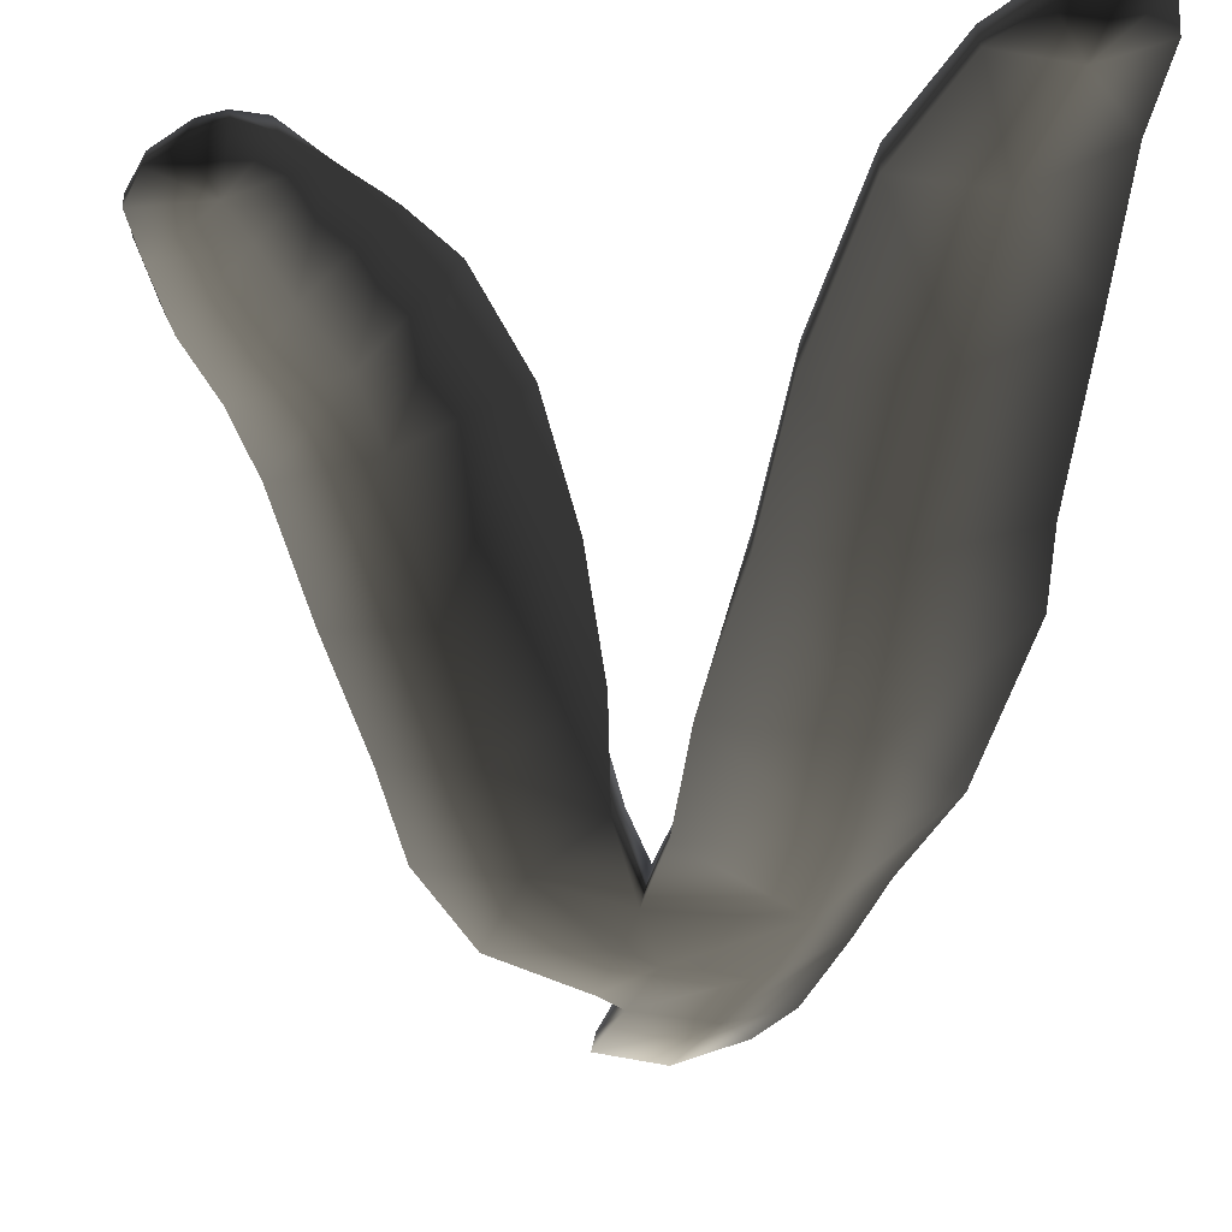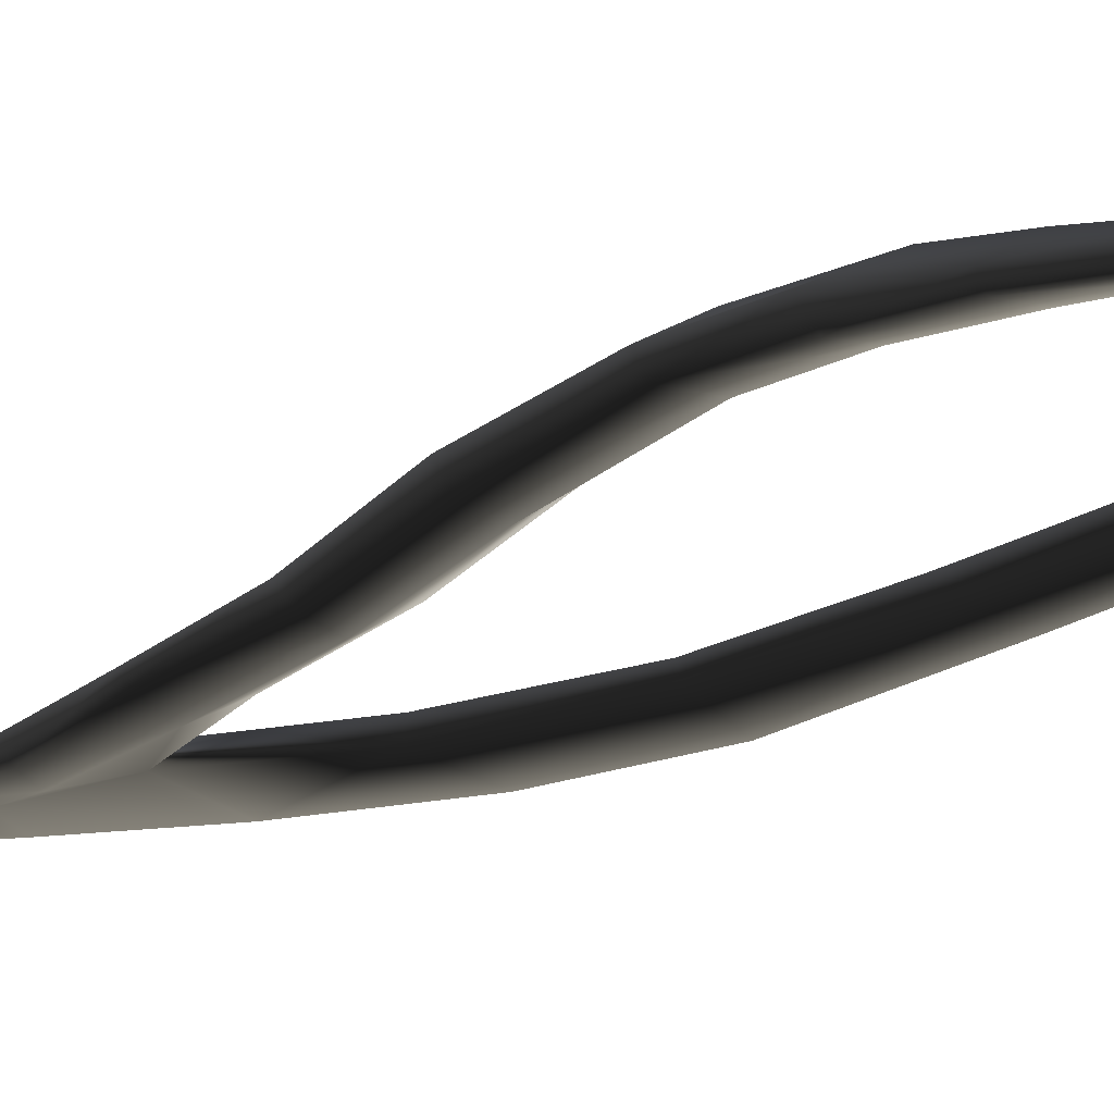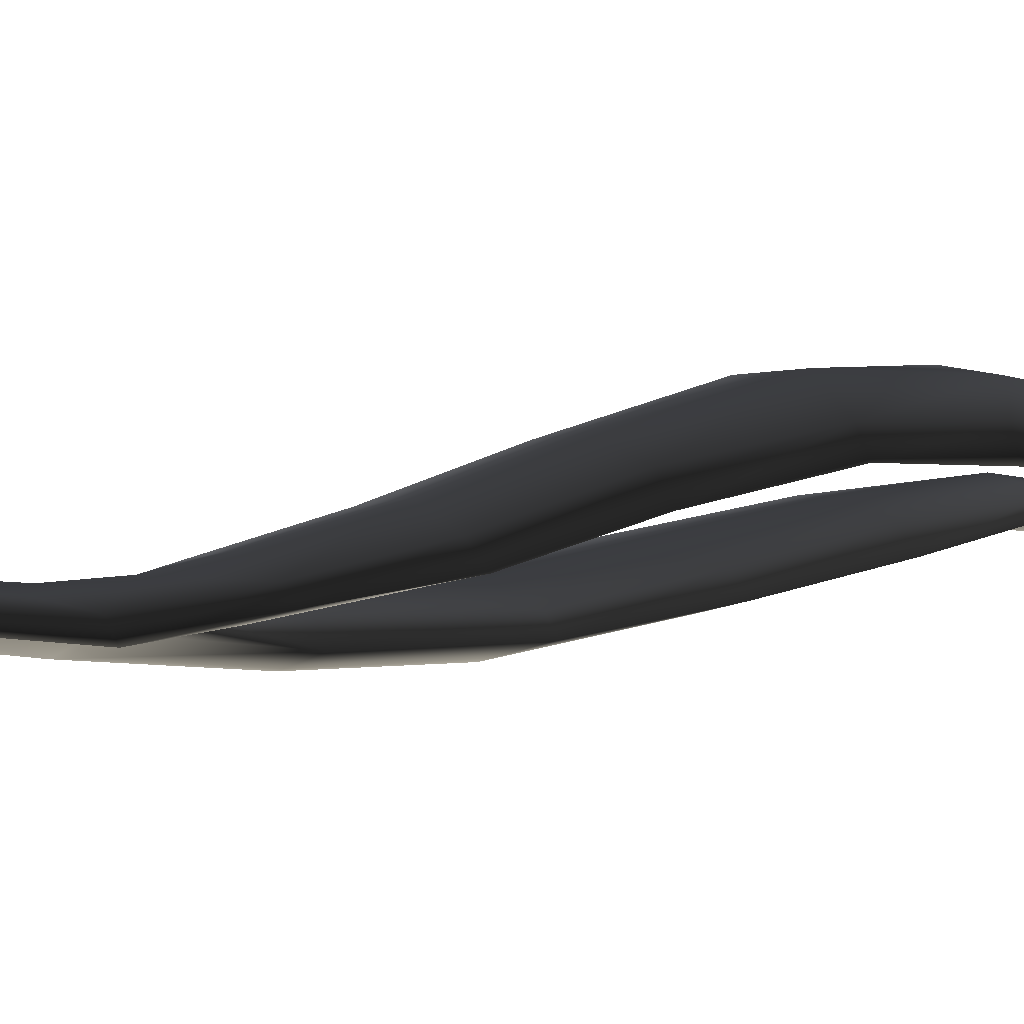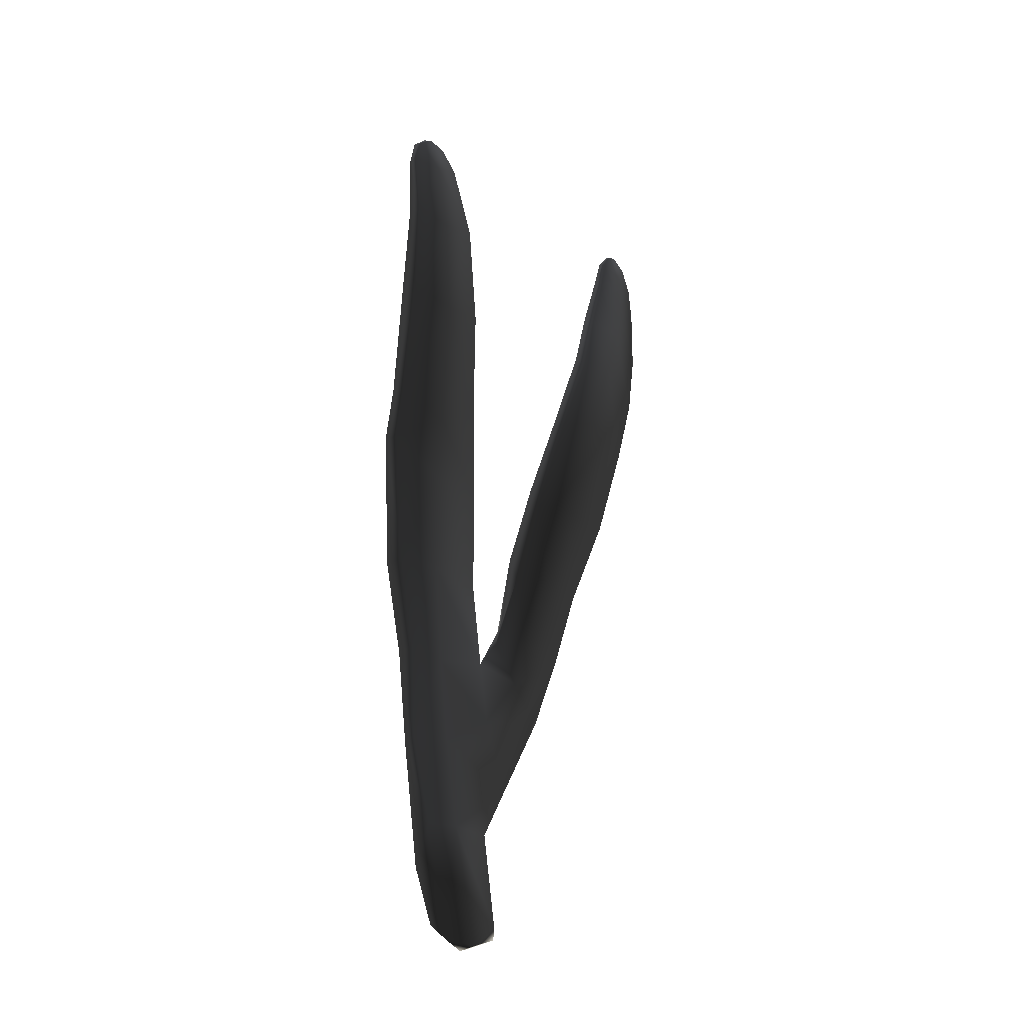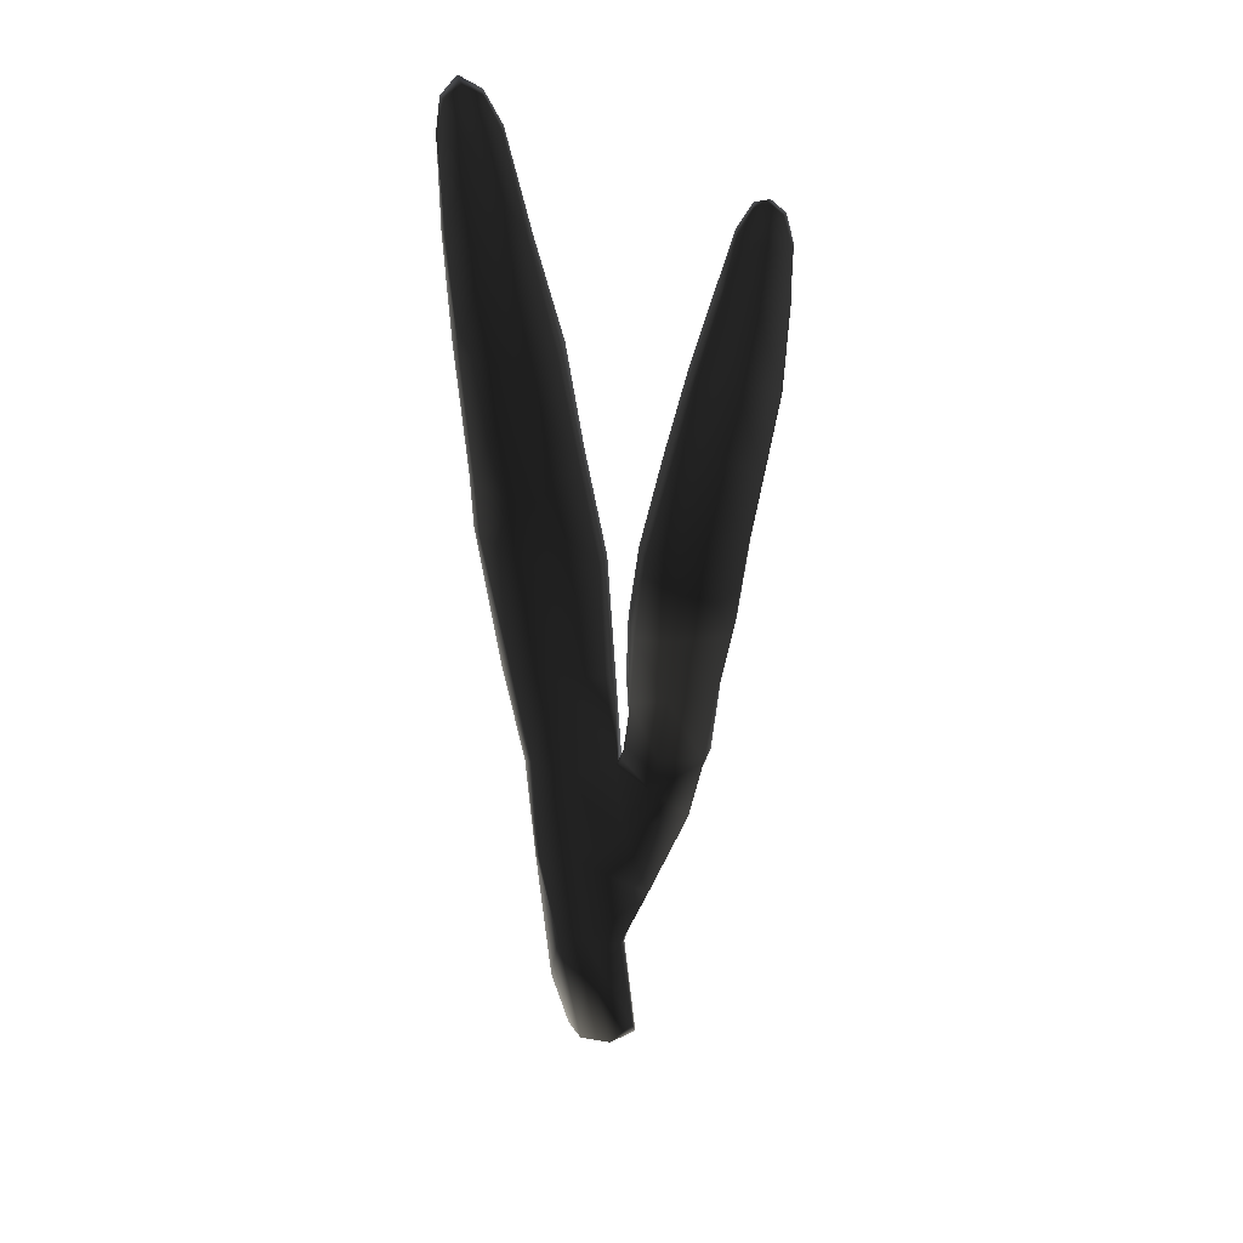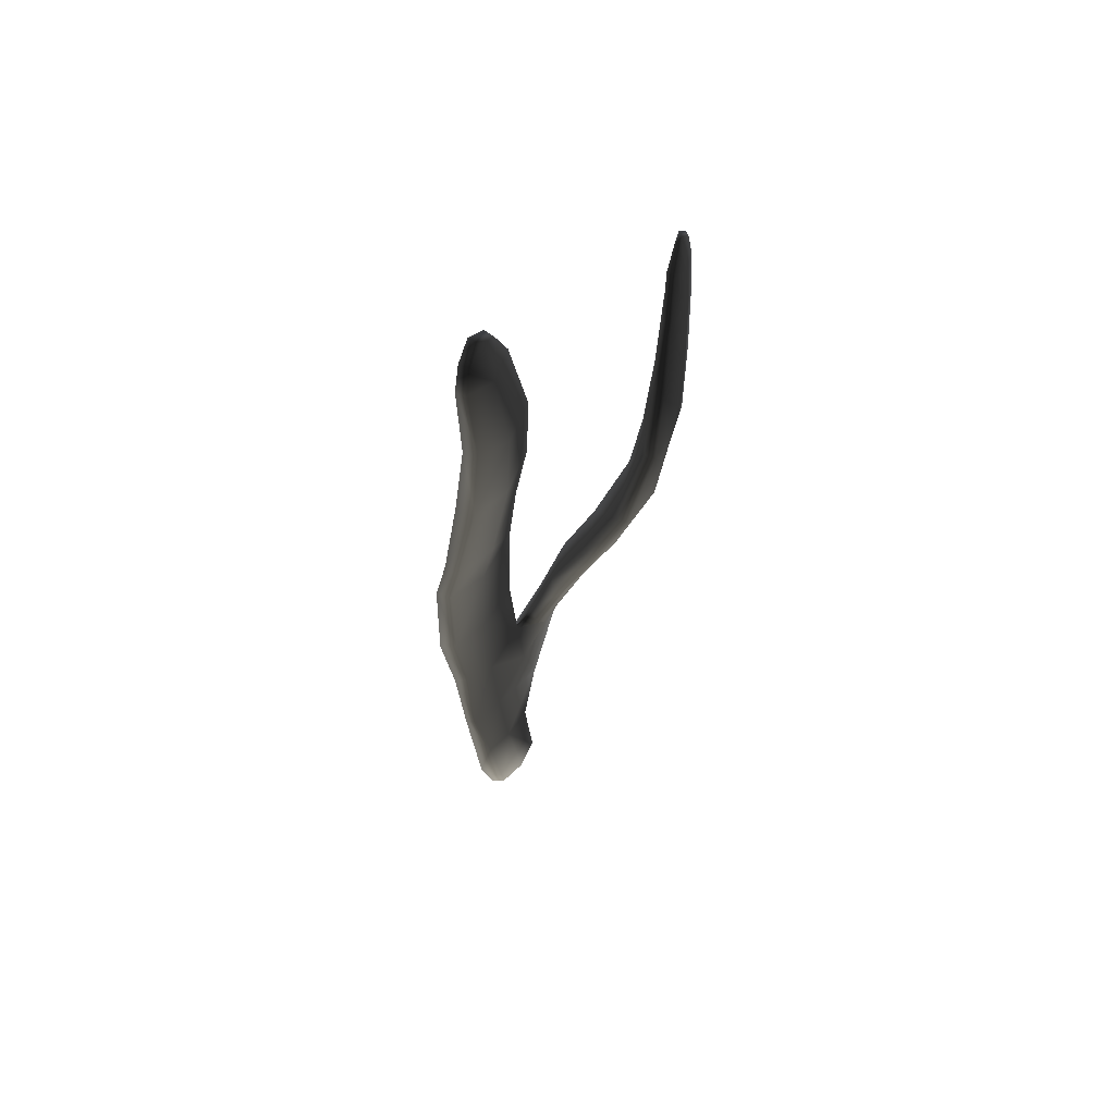
<metadata>
{"format":"obj","ext":"obj","renderer":"f3d","projection":"perspective","resolution":1024,"background":"white","views":[{"elev":-17.0,"azim":179.0,"up":"+Z"},{"elev":-18.4,"azim":117.0,"up":"+Z"},{"elev":-6.0,"azim":56.3,"up":"+Z"},{"elev":-34.0,"azim":-24.3,"up":"+Y"},{"elev":23.6,"azim":13.5,"up":"+Y"},{"elev":57.0,"azim":-45.1,"up":"+Y"}]}
</metadata>
<code>
g default
v 191.2 -24.53 -314.5
v 192.9 -23.75 -314.4
v 192.3 -18.58 -314.7
v 190.2 -19 -314.9
v 188.5 -20.76 -314.1
v 189.4 -23.61 -314.1
v 189.4 -13.9 -315
v 187.8 -13.87 -314.2
v 191.7 -13.46 -315
v 192.2 -9.295 -314.8
v 188.8 -8.649 -315.2
v 187.3 -8.676 -314.3
v 188.4 -2.82 -315.2
v 186.3 -3.412 -314.1
v 191.7 -3.549 -315
v 191.5 2.556 -314.5
v 188.2 2.533 -314.7
v 185.4 4.055 -312.9
v 188 8.746 -313.3
v 185.5 6.992 -312.2
v 190.7 8.364 -313.3
v 190.2 13.63 -311.9
v 187.7 14 -312
v 185.3 13.62 -310.8
v 187.2 18.54 -310.8
v 185.3 18.77 -310
v 189.2 18.76 -310.6
v 188 23.33 -310.5
v 186.5 22.85 -310.5
v 185.1 22.87 -310.1
v 186.1 25.39 -310.2
v 185.4 24.52 -310.1
v 187.2 24.83 -310.4
v 189 -18.45 -313.7
v 190.1 -24.29 -313.9
v 188.1 -13.78 -313.8
v 187.8 -8.432 -313.7
v 186.9 -3.364 -313.5
v 185.9 3.9 -312.3
v 185.9 6.629 -311.6
v 185.8 13.35 -310.1
v 185.6 18.73 -309.4
v 185.3 23 -309.6
v 185.7 24.39 -309.7
v 186.4 25.04 -309.8
v 187.3 24.62 -310
v 188.1 23.15 -310
v 189.2 18.58 -310
v 190.1 13.08 -311.2
v 190.6 7.762 -312.6
v 191.3 2.273 -313.8
v 191.4 -3.645 -314.2
v 191.9 -8.369 -314.2
v 189.4 -8.98 -313.6
v 188.9 -3.459 -313.4
v 188.5 2.313 -312.8
v 188.5 5.711 -312
v 188.1 12.69 -310.4
v 187.4 18.03 -309.4
v 186.8 22.63 -309.5
v 192.9 -15.78 -315
v 192.5 -11.61 -315.1
v 194.4 -7.197 -314.8
v 195.2 -10.51 -315.4
v 192.8 -6.405 -313.8
v 196.6 -7.057 -314.6
v 197.2 -3.004 -313.7
v 195.2 -2.966 -313.8
v 192.9 -2.497 -312.4
v 195.9 1.014 -312.3
v 193.4 1.276 -310.7
v 198.1 0.9052 -312.3
v 198.9 5.442 -311.1
v 196.8 6.099 -310.8
v 194.2 5.319 -309.2
v 197.2 9.411 -310.5
v 195.4 9.955 -308.7
v 199.4 9.139 -311
v 200 12.59 -311
v 198.1 13.11 -310.7
v 196.4 13.75 -309.2
v 198.6 16.32 -310.8
v 197.4 17.22 -309.8
v 200.2 16.43 -311.2
v 200.4 18.73 -311.2
v 199 18.53 -311
v 198.1 19.55 -310.3
v 199.4 20.69 -310.9
v 198.7 20.62 -310.6
v 200.1 20.12 -311.1
v 200.4 18.61 -310.9
v 200 20.06 -310.8
v 200.4 16.38 -310.8
v 200.2 12.48 -310.5
v 199.6 8.658 -310
v 198.9 5.022 -310.2
v 198.1 0.455 -311.4
v 197.1 -3.608 -313
v 196.4 -7.528 -314.1
v 195.5 -10.99 -314.8
v 193.5 -15.54 -314.5
v 192.2 -18.39 -314
v 192.8 -23.19 -314.1
v 191.7 -24.37 -313.9
v 190.5 -18.35 -313.7
v 189.9 -13.6 -313.7
v 192.3 -11.79 -314.1
v 193.8 -9.333 -313.8
v 194.2 -7.238 -313.2
v 195 -3.52 -312
v 195.6 0.2929 -310.5
v 196.5 5.725 -308.8
v 197.6 10.2 -308.7
v 198.5 13.2 -309.2
v 199 16.79 -309.8
v 199.2 18.89 -310.1
v 199.3 20.74 -310.6
v 198.8 20.36 -310.3
v 198.2 19.29 -309.9
v 197.7 16.98 -309.5
v 196.8 13.37 -308.8
v 195.9 9.632 -308.3
v 194.6 4.981 -308.8
v 193.8 0.2821 -310.4
v 193.2 -3.814 -312
v 192.5 -7.452 -313.3
g seaweed5 group2 kelp foliage9
f 1 2 4
f 4 2 3
f 1 4 6
f 6 4 5
f 7 8 4
f 4 8 5
f 4 3 7
f 7 3 9
f 7 9 11
f 11 9 10
f 7 11 8
f 8 11 12
f 13 14 11
f 11 14 12
f 10 15 11
f 11 15 13
f 15 16 13
f 13 16 17
f 13 17 14
f 14 17 18
f 17 19 18
f 18 19 20
f 16 21 17
f 17 21 19
f 21 22 19
f 19 22 23
f 23 24 19
f 19 24 20
f 23 25 24
f 24 25 26
f 22 27 23
f 23 27 25
f 27 28 25
f 25 28 29
f 25 29 26
f 26 29 30
f 31 32 29
f 29 32 30
f 28 33 29
f 29 33 31
f 34 35 5
f 5 35 6
f 5 8 34
f 34 8 36
f 8 12 36
f 36 12 37
f 12 14 37
f 37 14 38
f 14 18 38
f 38 18 39
f 18 20 39
f 39 20 40
f 24 41 20
f 20 41 40
f 24 26 41
f 41 26 42
f 26 30 42
f 42 30 43
f 30 32 43
f 43 32 44
f 32 31 44
f 44 31 45
f 31 33 45
f 45 33 46
f 33 28 46
f 46 28 47
f 28 27 47
f 47 27 48
f 27 22 48
f 48 22 49
f 22 21 49
f 49 21 50
f 21 16 50
f 50 16 51
f 16 15 51
f 51 15 52
f 10 53 15
f 15 53 52
f 52 53 55
f 55 53 54
f 54 37 55
f 55 37 38
f 39 56 38
f 38 56 55
f 56 51 55
f 55 51 52
f 40 57 39
f 39 57 56
f 56 57 51
f 51 57 50
f 41 58 40
f 40 58 57
f 57 58 50
f 50 58 49
f 49 58 48
f 48 58 59
f 58 41 59
f 59 41 42
f 43 60 42
f 42 60 59
f 59 60 48
f 48 60 47
f 47 60 46
f 46 60 45
f 43 44 60
f 60 44 45
f 3 61 9
f 9 61 62
f 61 64 62
f 9 62 10
f 62 63 10
f 10 63 65
f 62 64 63
f 63 64 66
f 63 66 68
f 68 66 67
f 63 68 65
f 65 68 69
f 68 70 69
f 69 70 71
f 68 67 70
f 70 67 72
f 70 72 74
f 74 72 73
f 74 75 70
f 70 75 71
f 76 77 74
f 74 77 75
f 74 73 76
f 76 73 78
f 76 78 80
f 80 78 79
f 80 81 76
f 76 81 77
f 82 83 80
f 80 83 81
f 80 79 82
f 82 79 84
f 82 84 86
f 86 84 85
f 82 86 83
f 83 86 87
f 88 89 86
f 86 89 87
f 85 90 86
f 86 90 88
f 91 92 85
f 85 92 90
f 85 84 91
f 91 84 93
f 84 79 93
f 93 79 94
f 79 78 94
f 94 78 95
f 78 73 95
f 95 73 96
f 73 72 96
f 96 72 97
f 72 67 97
f 97 67 98
f 67 66 98
f 98 66 99
f 66 64 99
f 99 64 100
f 61 101 64
f 64 101 100
f 3 102 61
f 61 102 101
f 2 103 3
f 3 103 102
f 102 103 105
f 105 103 104
f 104 35 105
f 105 35 34
f 36 106 34
f 34 106 105
f 37 54 36
f 36 54 106
f 102 105 101
f 101 105 106
f 101 106 107
f 107 106 54
f 54 53 107
f 101 107 100
f 100 107 108
f 100 108 99
f 99 108 109
f 109 110 99
f 99 110 98
f 110 111 98
f 98 111 97
f 111 112 97
f 97 112 96
f 112 113 96
f 96 113 95
f 113 114 95
f 95 114 94
f 114 115 94
f 94 115 93
f 115 116 93
f 93 116 91
f 91 116 92
f 92 116 117
f 117 88 92
f 92 88 90
f 88 117 89
f 89 117 118
f 89 118 87
f 87 118 119
f 87 119 83
f 83 119 120
f 83 120 81
f 81 120 121
f 81 121 77
f 77 121 122
f 77 122 75
f 75 122 123
f 75 123 71
f 71 123 124
f 71 124 69
f 69 124 125
f 69 125 65
f 65 125 126
f 126 53 65
f 65 53 10
f 107 53 108
f 108 53 126
f 108 126 109
f 126 125 109
f 109 125 110
f 125 124 110
f 110 124 111
f 124 123 111
f 111 123 112
f 123 122 112
f 112 122 113
f 122 121 113
f 113 121 114
f 121 120 114
f 114 120 115
f 120 119 115
f 115 119 116
f 119 118 116
f 116 118 117
f 6 35 1
f 1 35 104
f 103 2 104
f 104 2 1

</code>
